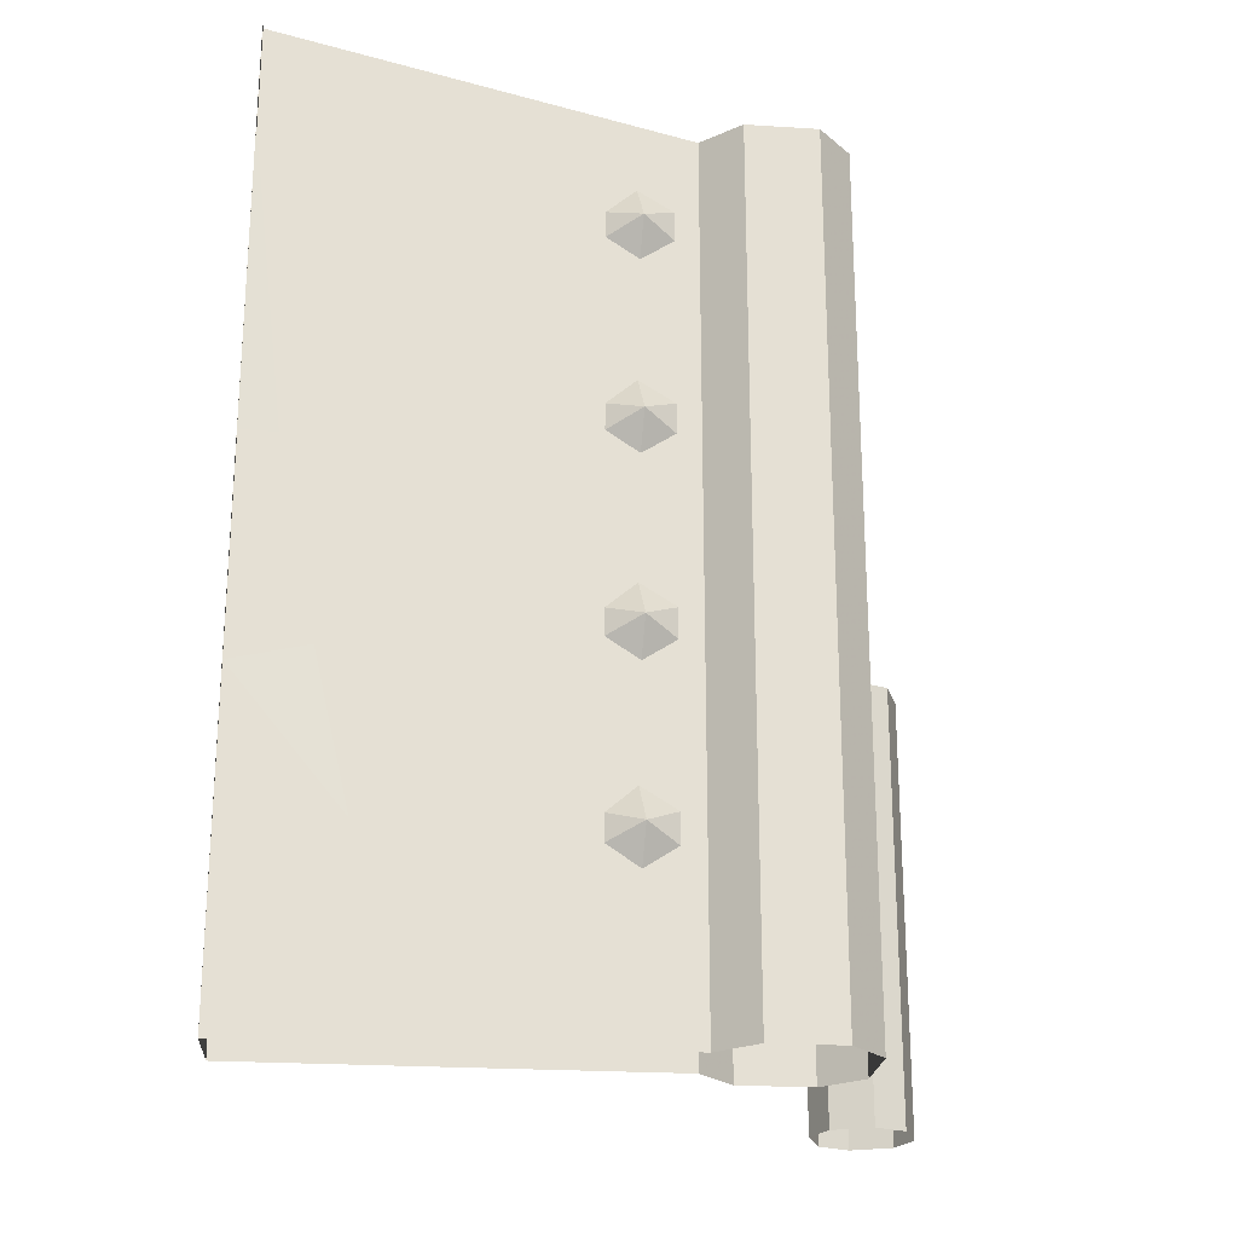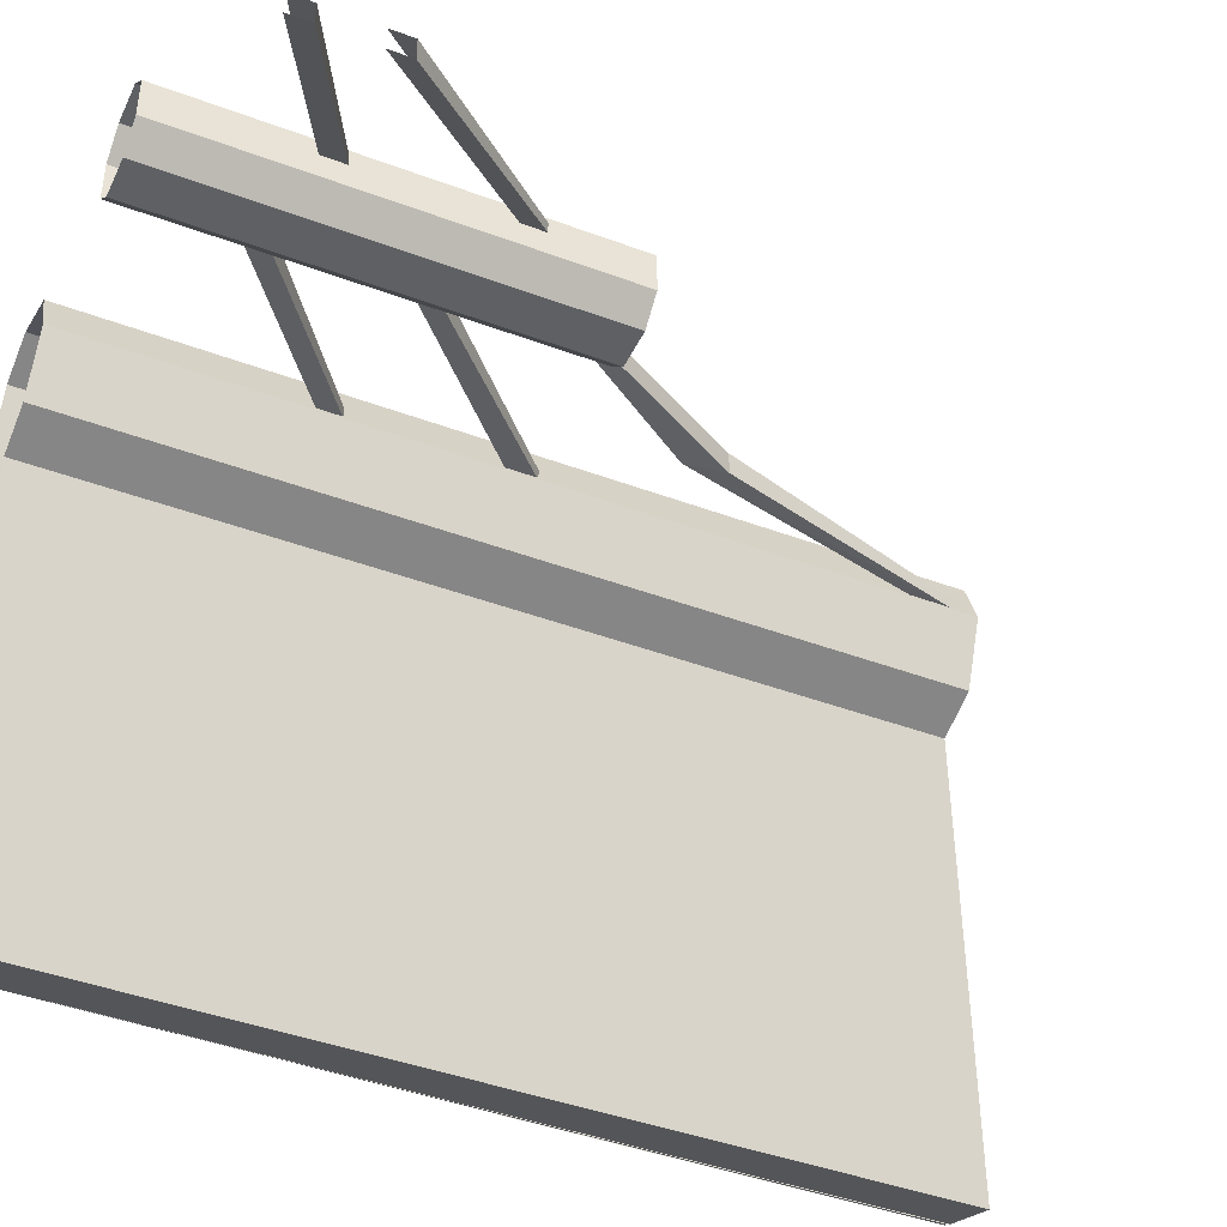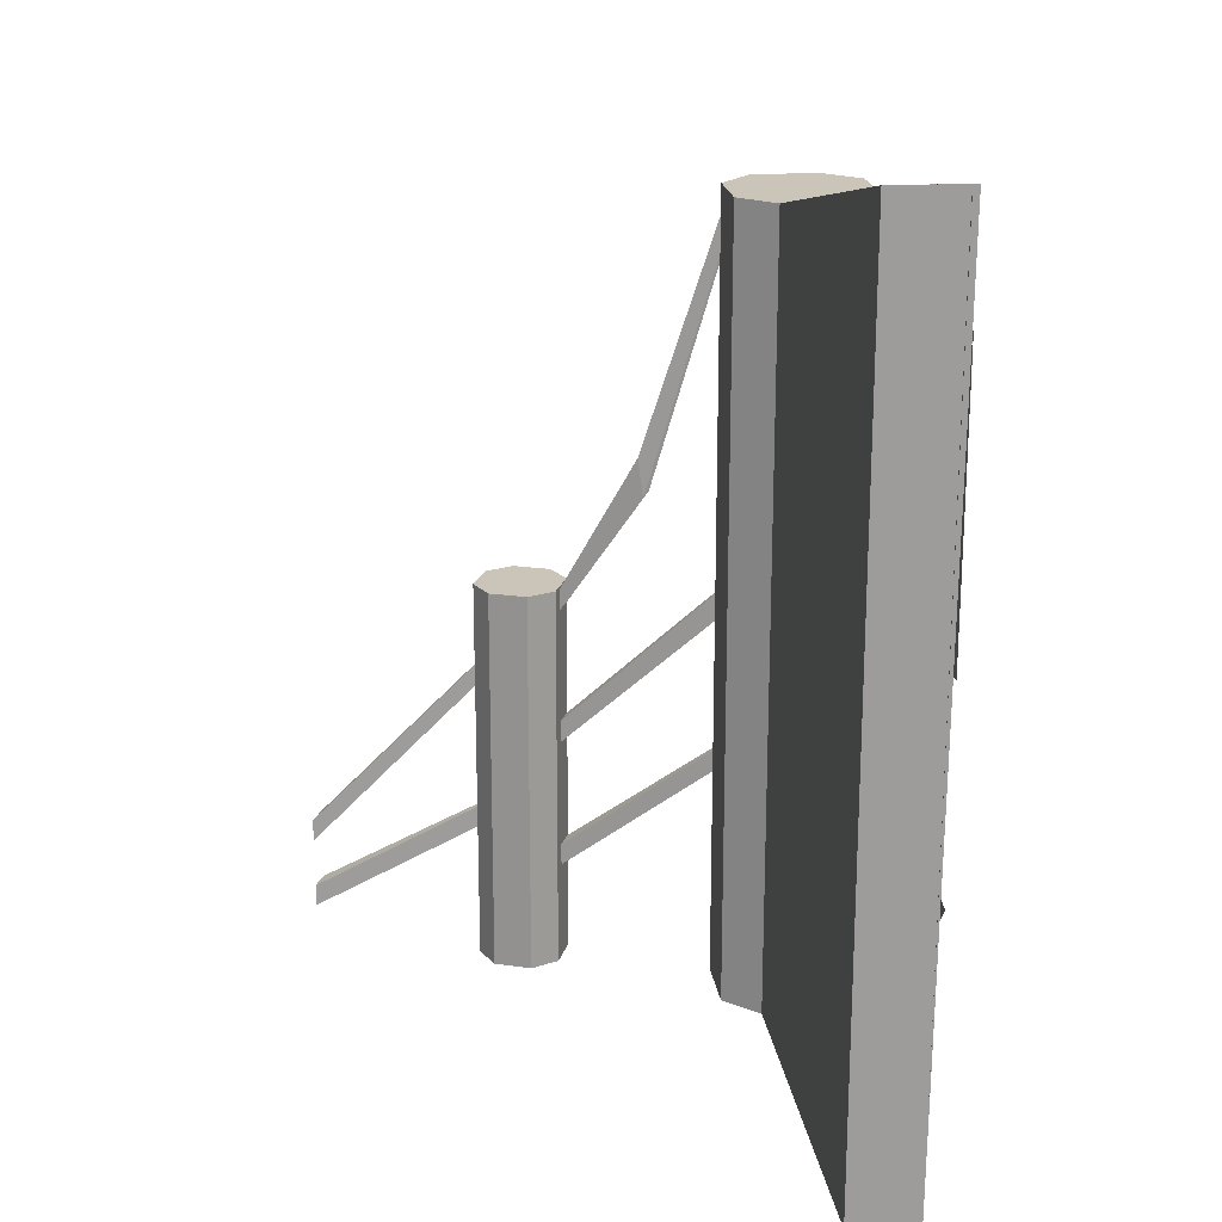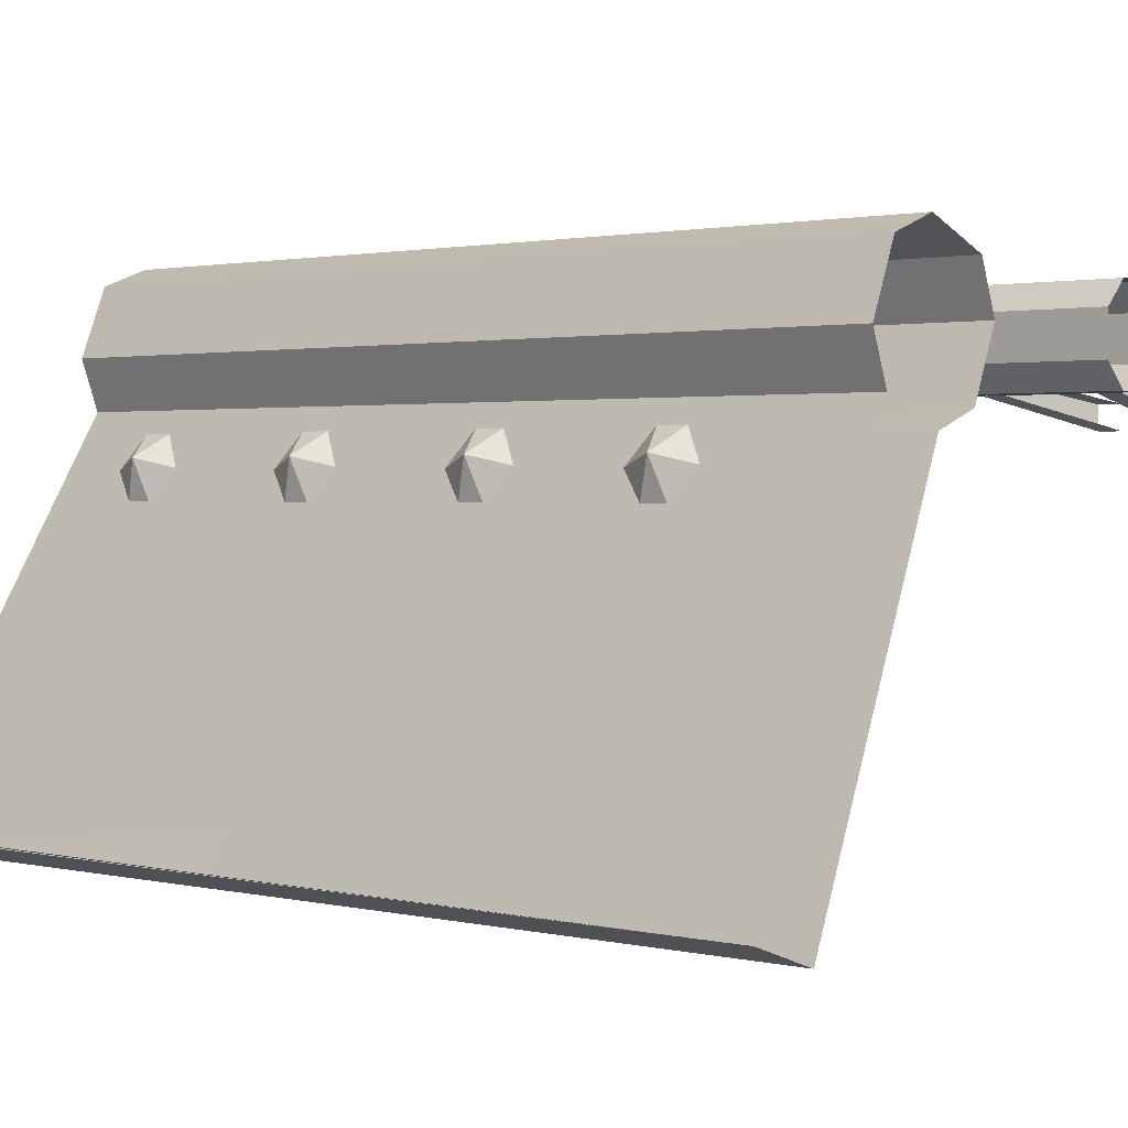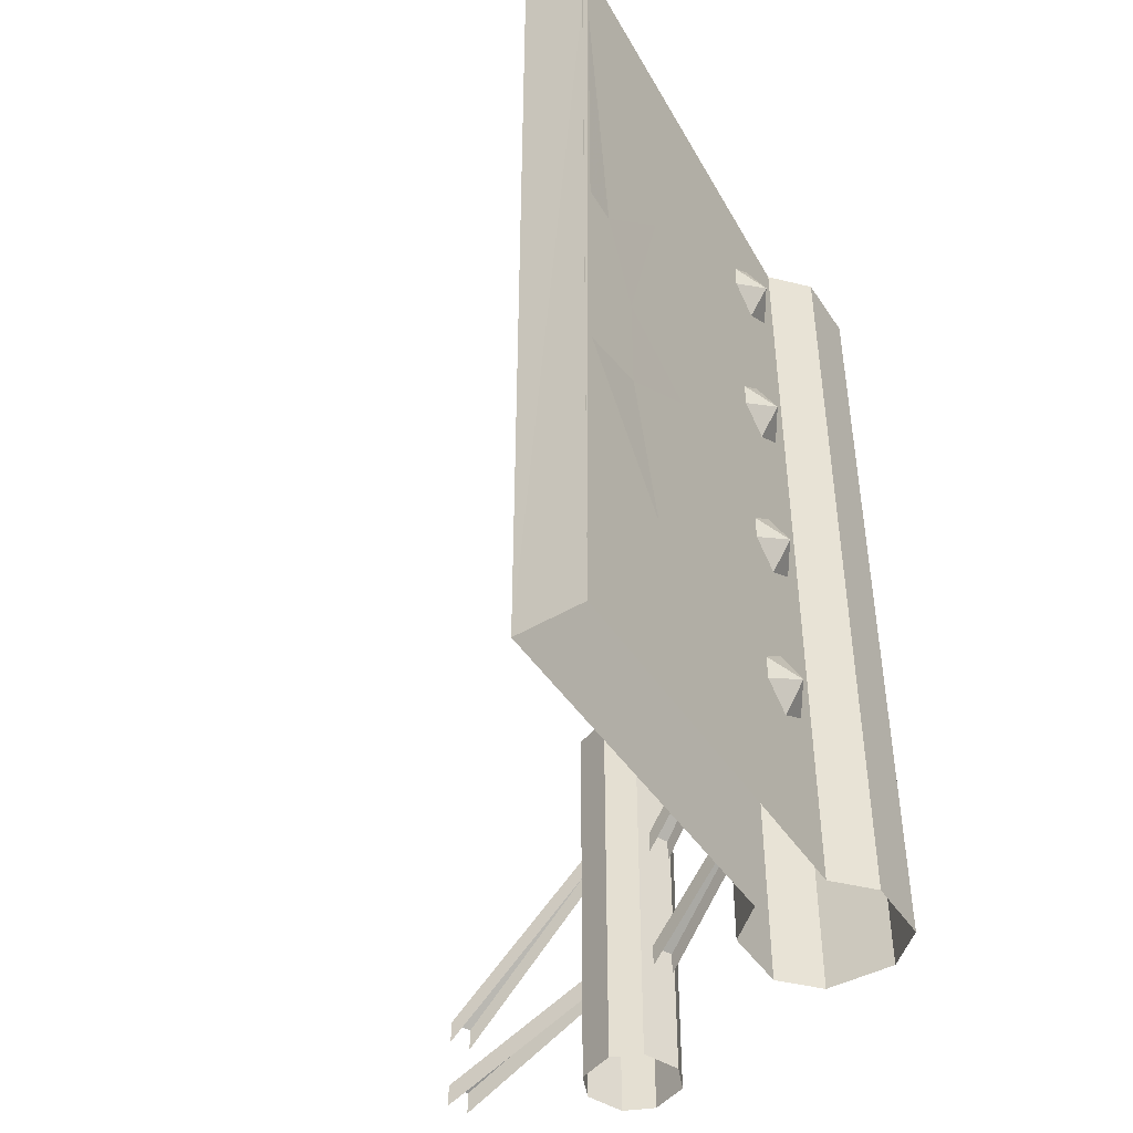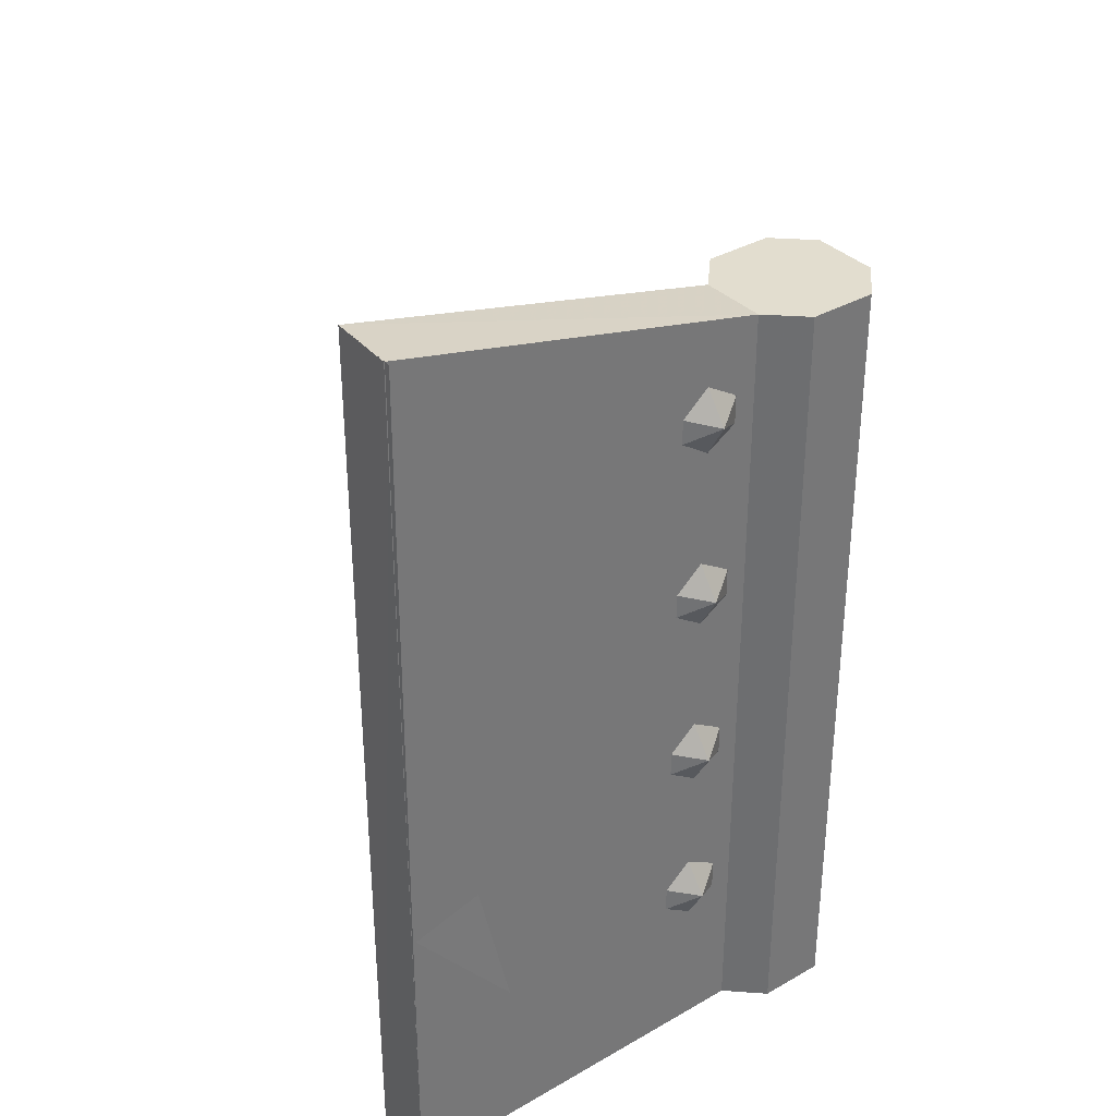
<metadata>
{"format":"obj","ext":"obj","renderer":"f3d","projection":"perspective","resolution":1024,"background":"white","views":[{"elev":-23.3,"azim":-74.0,"up":"+Y"},{"elev":-42.8,"azim":66.0,"up":"+Z"},{"elev":20.3,"azim":-165.4,"up":"+Y"},{"elev":1.5,"azim":-49.1,"up":"+Z"},{"elev":-45.6,"azim":-126.3,"up":"+Y"},{"elev":35.0,"azim":-105.2,"up":"+Y"}]}
</metadata>
<code>
v 1.062 0.3594 0
v 1.062 0.4219 0
v 0.625 0.875 0.1875
v 0.625 0.8125 0.1875
v 1.062 0.4219 0.0625
v 0.625 0.875 0.2188
v 1.062 0.2188 0
v 1.062 0.2188 0.0625
v 0.625 0.4375 0.2188
v 0.625 0.4375 0.1875
v 1.062 0.1562 0
v 0.625 0.375 0.1875
v 1.062 0.1562 0.0625
v 0.625 0.375 0.2188
v 1.062 0.3594 0.0625
v 0.625 0.8125 0.2188
v -0.05469 0.6797 0.2031
v -0.05469 0.6172 0.2031
v 0.3906 0.2812 0.1719
v 0.3906 0.3438 0.1719
v -0.05469 0.6797 0.2344
v 0.3906 0.3438 0.2344
v -0.05469 0.6172 0.2344
v 0.3906 0.2812 0.2344
v -0.0625 1.148 0.2031
v -0.0625 1.07 0.2031
v 0.3828 0.6641 0.1719
v 0.3828 0.7266 0.1719
v -0.0625 1.148 0.2344
v 0.3828 0.7266 0.2344
v -0.0625 1.07 0.2344
v 0.3828 0.6641 0.2344
v -0.0625 2.219 0.2031
v -0.0625 2.117 0.2031
v 0.1484 1.398 0.1719
v 0.1641 1.508 0.1719
v -0.0625 2.219 0.2344
v 0.1641 1.508 0.2344
v -0.0625 2.117 0.2344
v 0.1484 1.398 0.2344
v 0.3828 1.117 0.2344
v 0.3828 1.055 0.2344
v 0.3828 1.055 0.1719
v 0.3828 1.117 0.1719
v 0.3828 1.125 0.2422
v 0.3828 0 0.2422
v 0.3828 0 0.1328
v 0.3828 1.125 0.1328
v 0.4453 1.125 0.3047
v 0.4453 0 0.3047
v 0.5547 1.125 0.3047
v 0.5547 0 0.3047
v 0.6172 1.125 0.2422
v 0.6172 0 0.2422
v 0.6172 1.125 0.1328
v 0.6172 0 0.1328
v 0.5547 1.125 0.07031
v 0.5547 0 0.07031
v 0.4453 1.125 0.07031
v 0.4453 0 0.07031
v -0.8359 2.5 -0.9297
v -0.8203 0 -0.9375
v -0.6406 0 -1
v -0.6406 2.5 -1
v -0.2422 0 -0.02344
v -0.2422 2.25 -0.02344
v -0.4141 2.25 0.04688
v -0.8203 2.5 -0.9375
v -0.4141 0 0.04688
v -0.4609 2.25 0.1719
v -0.4609 0 0.1719
v -0.3906 2.25 0.3438
v -0.3906 0 0.3438
v -0.2656 2.25 0.3906
v -0.2656 0 0.3906
v -0.09375 2.25 0.3203
v -0.09375 0 0.3203
v -0.04688 2.25 0.1953
v -0.04688 0 0.1953
v -0.1172 2.25 0.02344
v -0.1172 0 0.02344
v -0.7578 0.8828 -0.75
v -0.7266 0.4844 -0.6641
v -0.8359 0.8359 -0.9297
v -0.7578 1.164 -0.75
v -0.6641 1.047 -0.5234
v -0.7969 1.398 -0.8438
v -0.7031 1.656 -0.6172
v -0.8359 1.398 -0.9297
v -0.8359 2.219 -0.9297
v -0.5156 2.008 -0.0625
v -0.4688 2.109 -0.09375
v -0.4375 2.047 -0.007812
v -0.4375 1.969 -0.007812
v -0.4688 1.914 -0.08594
v -0.5 1.969 -0.1641
v -0.5 2.039 -0.1641
v -0.5156 1.492 -0.0625
v -0.4688 1.594 -0.09375
v -0.4375 1.531 -0.007812
v -0.4375 1.453 -0.007812
v -0.4688 1.398 -0.08594
v -0.5 1.453 -0.1641
v -0.5 1.523 -0.1641
v -0.5156 0.9766 -0.0625
v -0.4688 1.078 -0.09375
v -0.4375 1.016 -0.007812
v -0.4375 0.9375 -0.007812
v -0.4688 0.8828 -0.08594
v -0.5 0.9375 -0.1641
v -0.5 1.008 -0.1641
v -0.5156 0.4922 -0.0625
v -0.4375 0.4531 -0.007812
v -0.4688 0.3984 -0.08594
v -0.5 0.4531 -0.1641
v -0.5 0.5234 -0.1641
v -0.4688 0.5938 -0.09375
v -0.4375 0.5312 -0.007812
f 1 2 3
f 1 3 4
f 2 5 6
f 2 6 3
f 7 8 9
f 7 9 10
f 7 10 11
f 11 10 12
f 8 13 14
f 8 14 9
f 5 15 16
f 5 16 6
f 17 18 19
f 17 19 20
f 17 20 21
f 21 20 22
f 21 22 23
f 23 22 24
f 25 26 27
f 25 27 28
f 25 28 29
f 29 28 30
f 29 30 31
f 31 30 32
f 33 34 35
f 33 35 36
f 33 36 37
f 37 36 38
f 37 38 39
f 39 38 40
f 40 38 41
f 40 41 42
f 36 35 43
f 36 43 44
f 36 44 38
f 38 44 41
f 45 46 47
f 45 47 48
f 45 48 49
f 45 49 46
f 46 49 50
f 50 49 51
f 50 51 52
f 52 51 53
f 52 53 54
f 54 53 55
f 54 55 56
f 56 55 57
f 56 57 58
f 58 57 59
f 58 59 60
f 60 59 48
f 60 48 47
f 61 62 63
f 61 63 64
f 64 63 65
f 64 65 66
f 64 66 67
f 64 67 68
f 68 67 62
f 62 67 69
f 69 67 70
f 69 70 71
f 71 70 72
f 71 72 73
f 73 72 74
f 73 74 75
f 75 74 76
f 75 76 77
f 77 76 78
f 77 78 79
f 79 78 80
f 79 80 81
f 81 80 66
f 81 66 65
f 70 67 66
f 70 66 80
f 70 80 78
f 70 78 76
f 70 76 74
f 70 74 72
f 82 83 84
f 85 86 82
f 87 88 85
f 89 90 87
f 91 92 93
f 91 93 94
f 91 94 95
f 91 95 96
f 91 96 97
f 91 97 92
f 98 99 100
f 98 100 101
f 98 101 102
f 98 102 103
f 98 103 104
f 98 104 99
f 105 106 107
f 105 107 108
f 105 108 109
f 105 109 110
f 105 110 111
f 105 111 106
f 112 113 114
f 112 114 115
f 112 115 116
f 112 116 117
f 112 117 118
f 112 118 113
f 49 48 59
f 49 59 57
f 49 57 55
f 49 55 53
f 49 53 51

</code>
